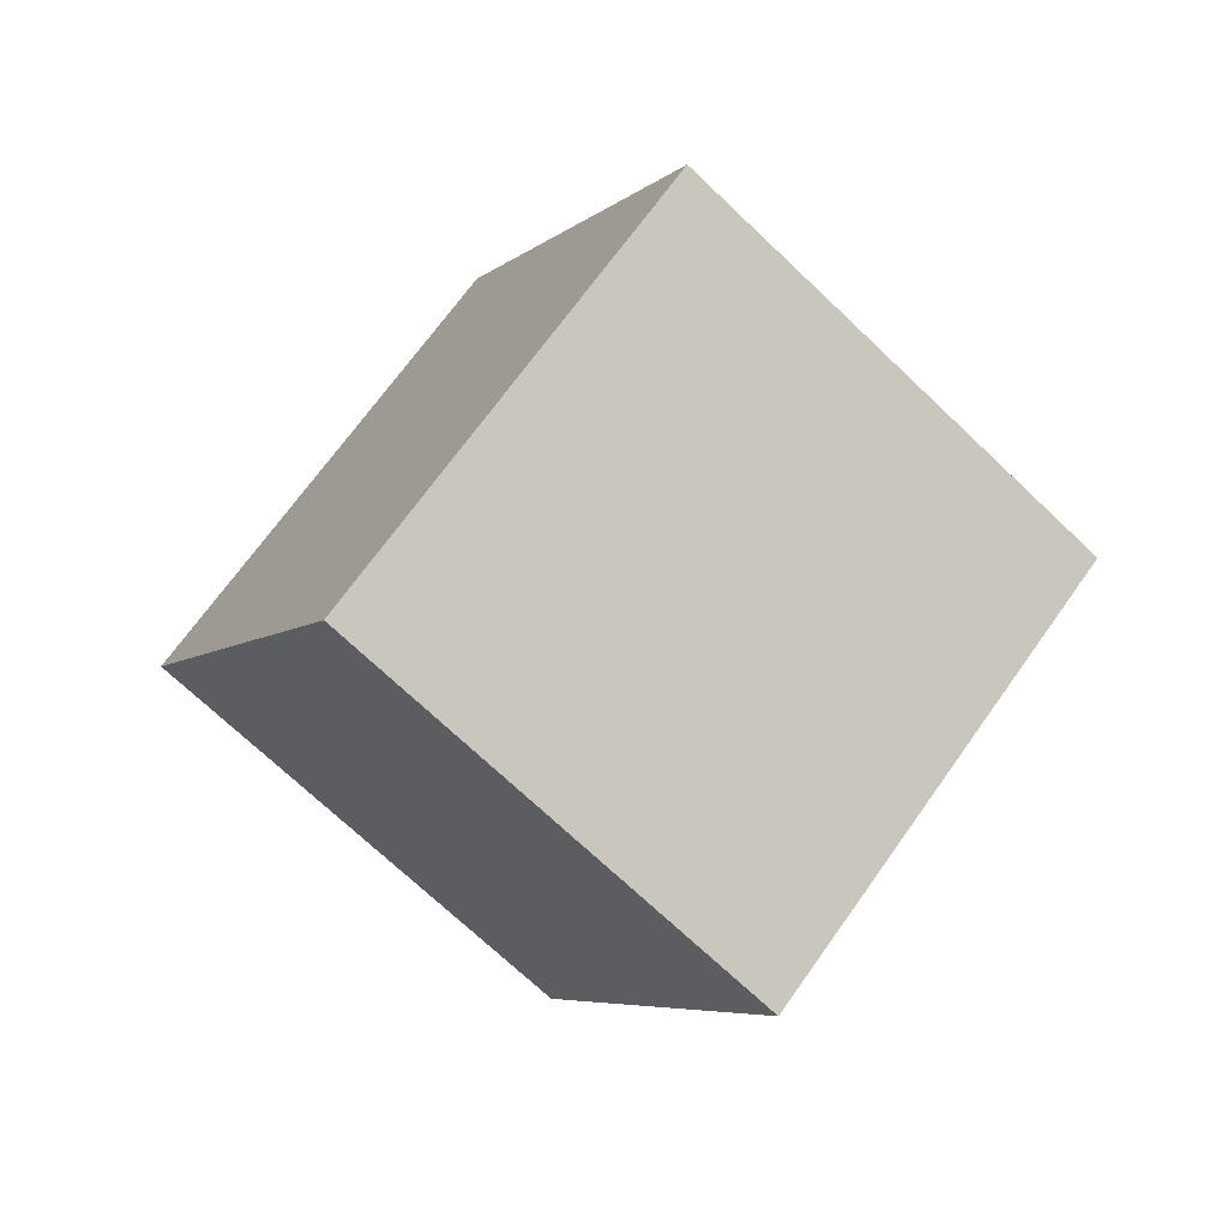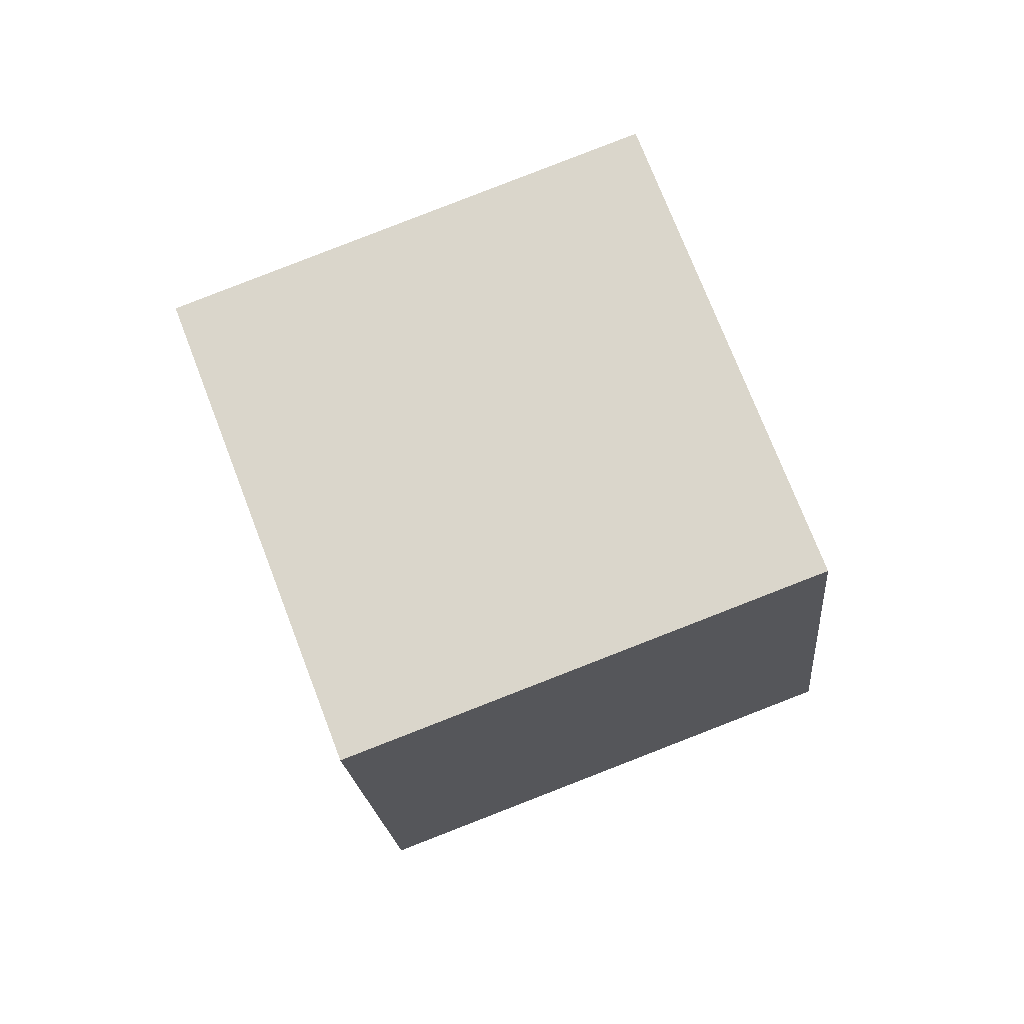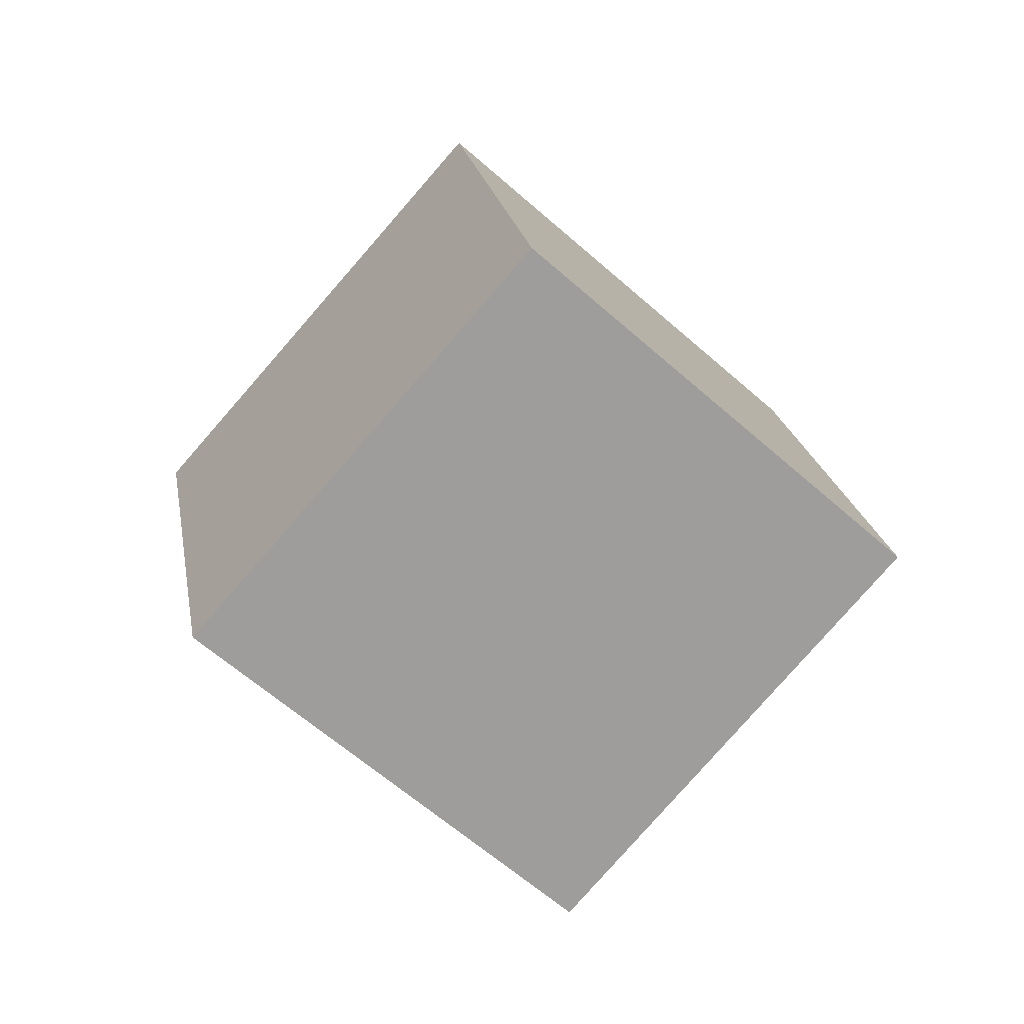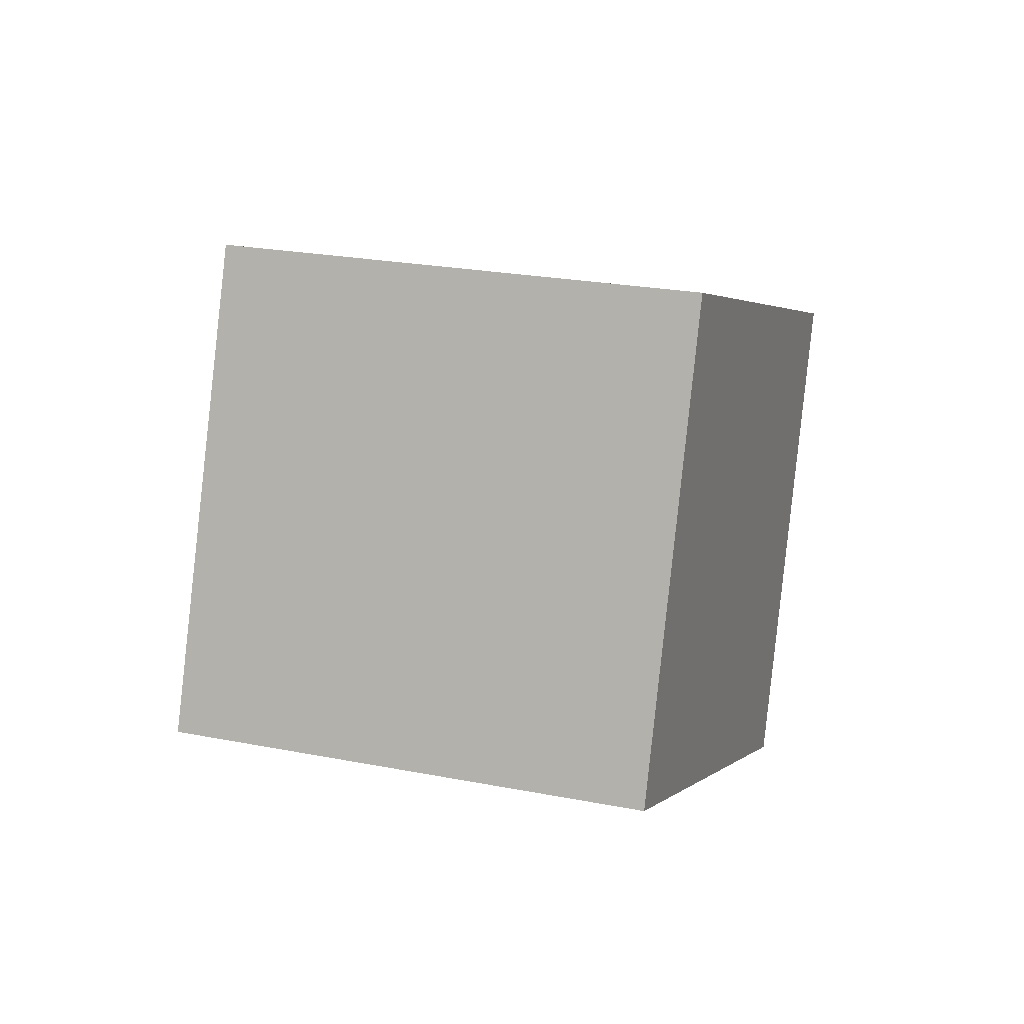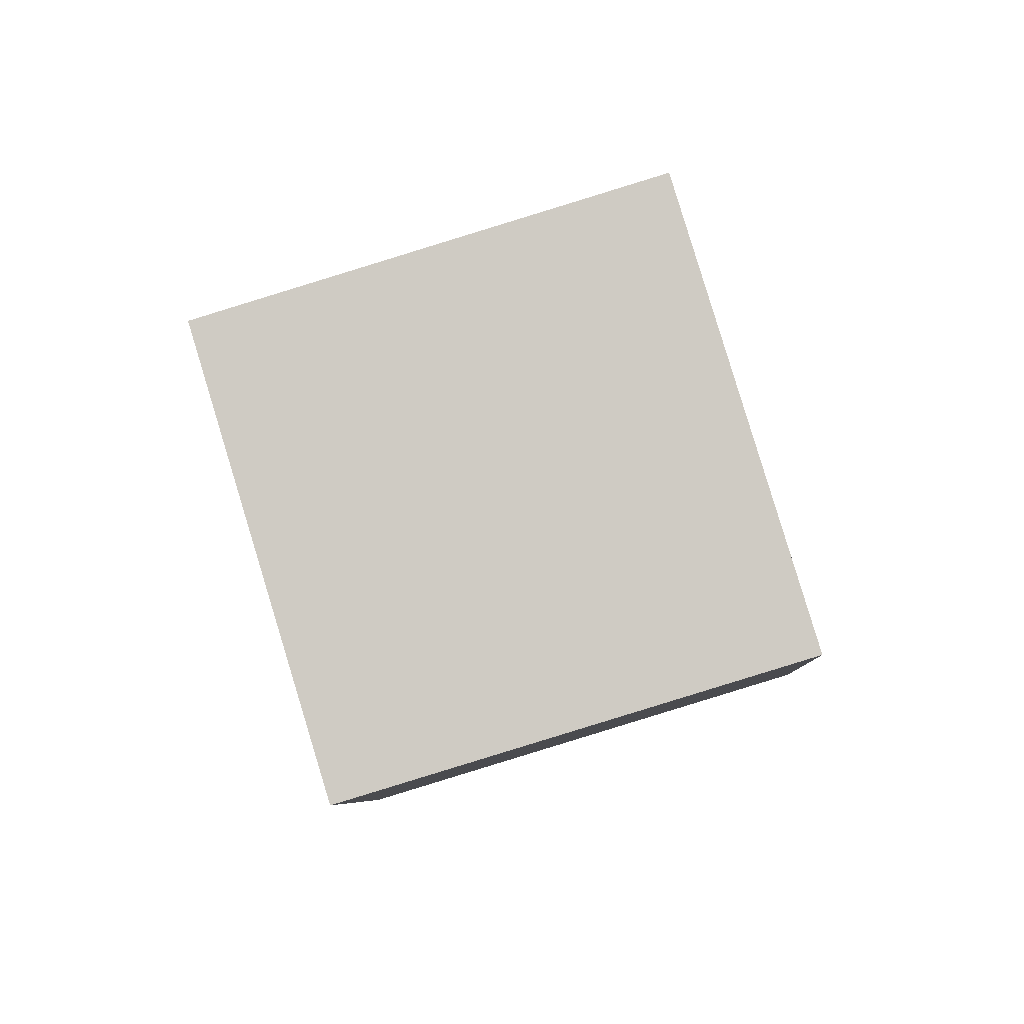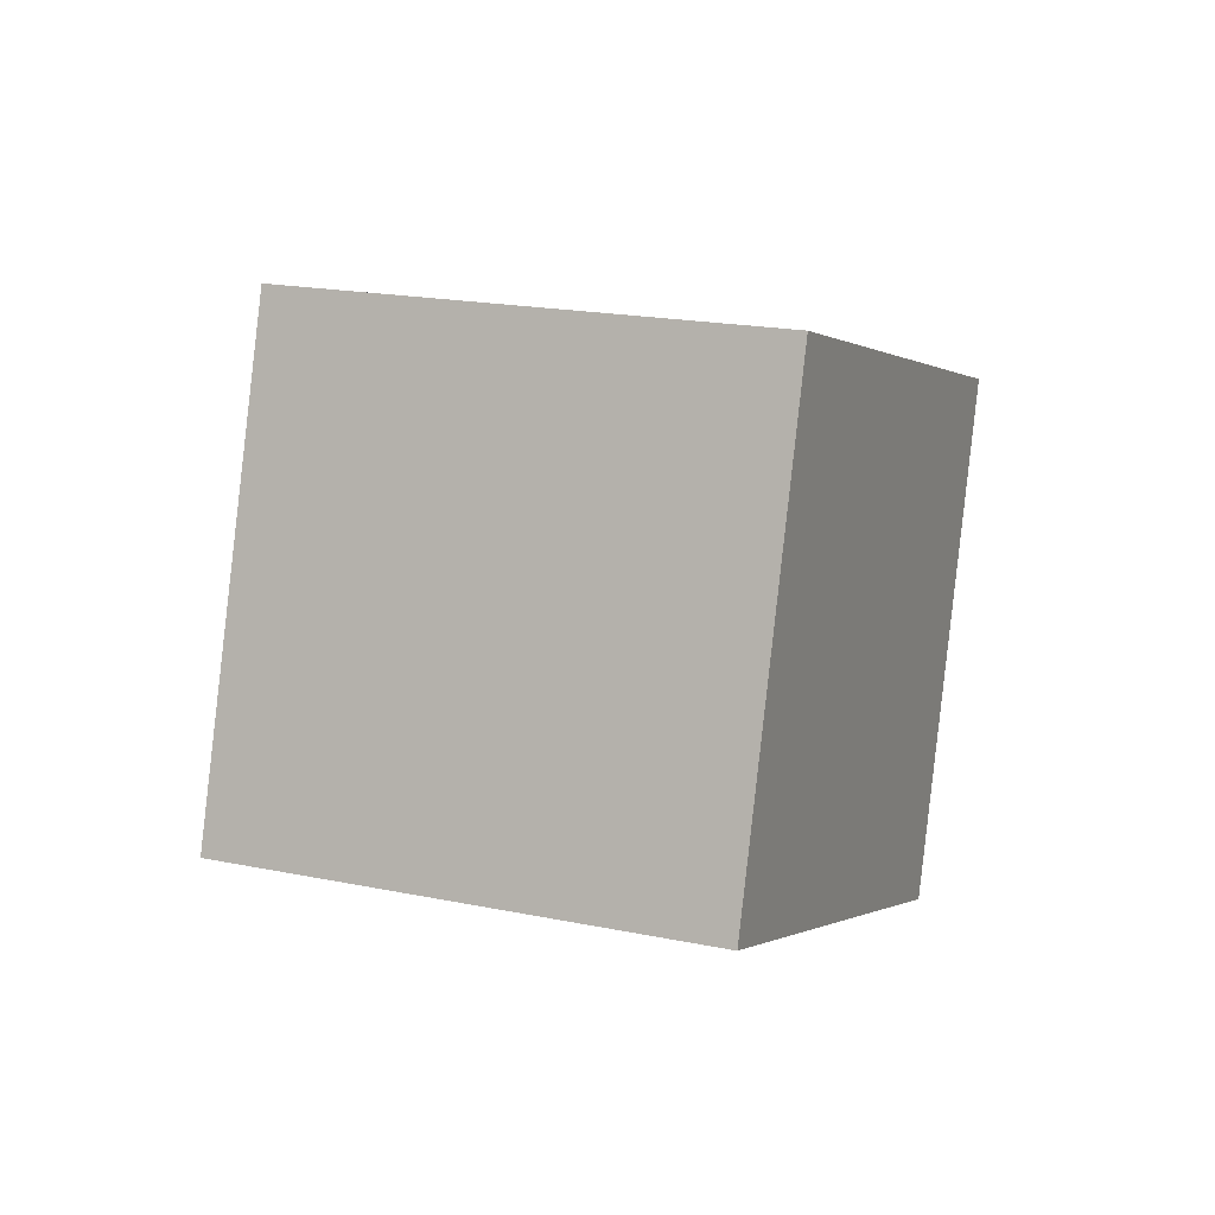
<metadata>
{"format":"obj","ext":"obj","renderer":"f3d","projection":"perspective","resolution":1024,"background":"white","views":[{"elev":-52.6,"azim":16.1,"up":"+Z"},{"elev":-62.9,"azim":-103.3,"up":"+Z"},{"elev":31.4,"azim":-40.4,"up":"+Z"},{"elev":64.5,"azim":147.9,"up":"+Y"},{"elev":-35.5,"azim":143.6,"up":"+Y"},{"elev":46.6,"azim":-100.3,"up":"+Z"}]}
</metadata>
<code>
o Cube.1121_Cube.025
v -25.47 7.558 0.9885
v -25.73 7.791 1.307
v -25.78 7.668 0.6532
v -26.04 7.901 0.9713
v -25.23 7.953 0.8944
v -25.49 8.186 1.213
v -25.54 8.063 0.5592
v -25.8 8.296 0.8773
f 2 3 1
f 4 7 3
f 8 5 7
f 6 1 5
f 7 1 3
f 4 6 8
f 2 4 3
f 4 8 7
f 8 6 5
f 6 2 1
f 7 5 1
f 4 2 6

</code>
